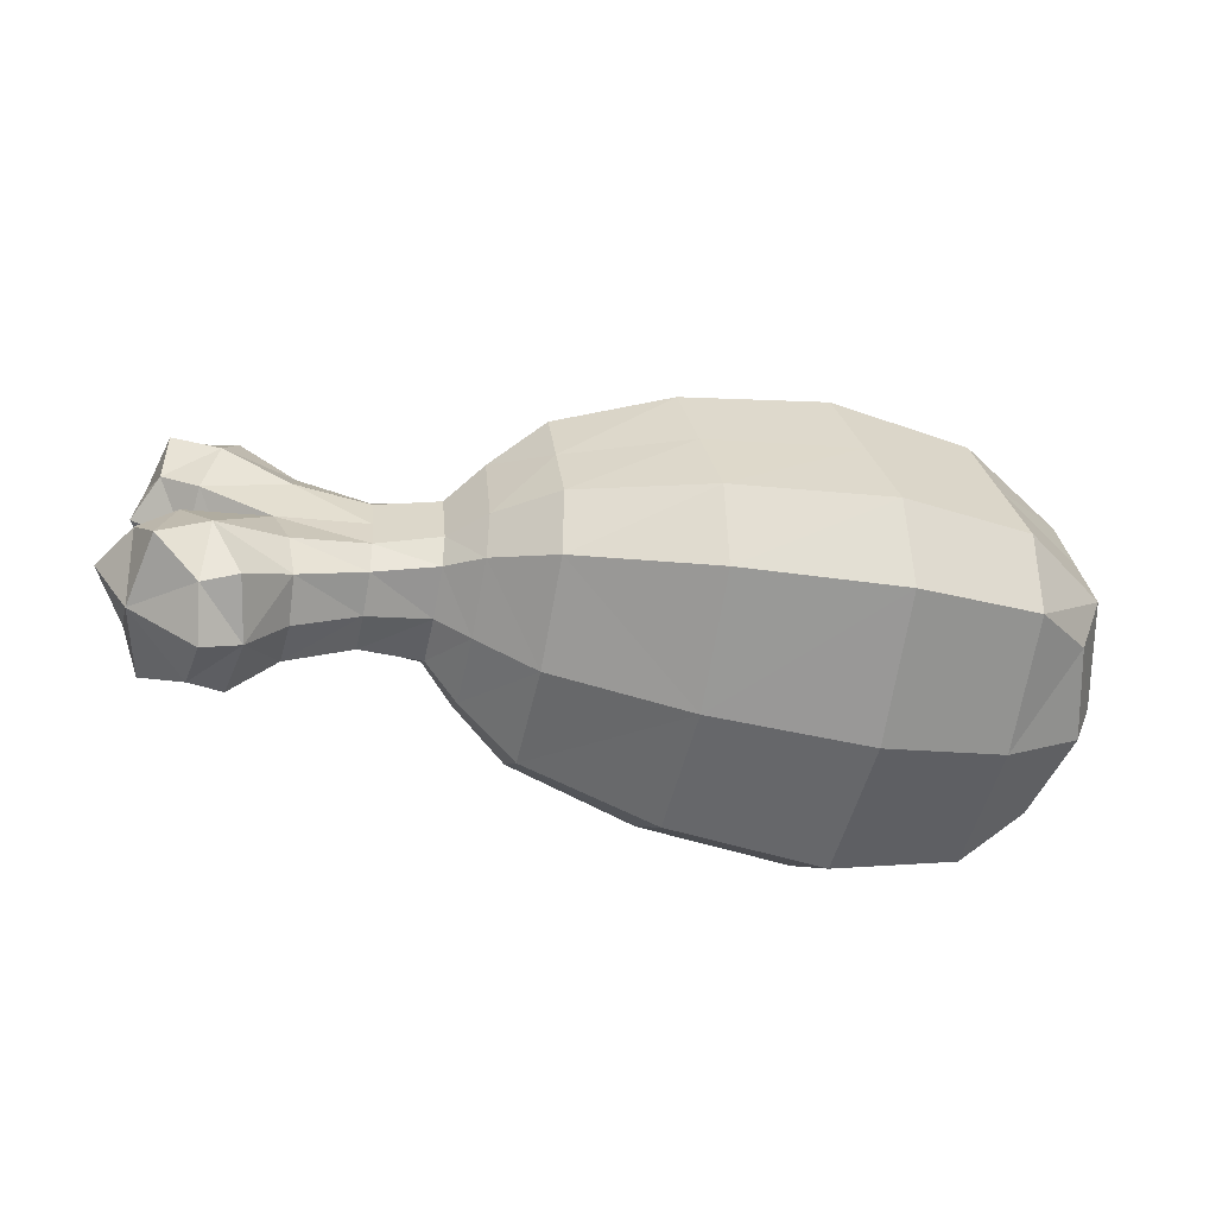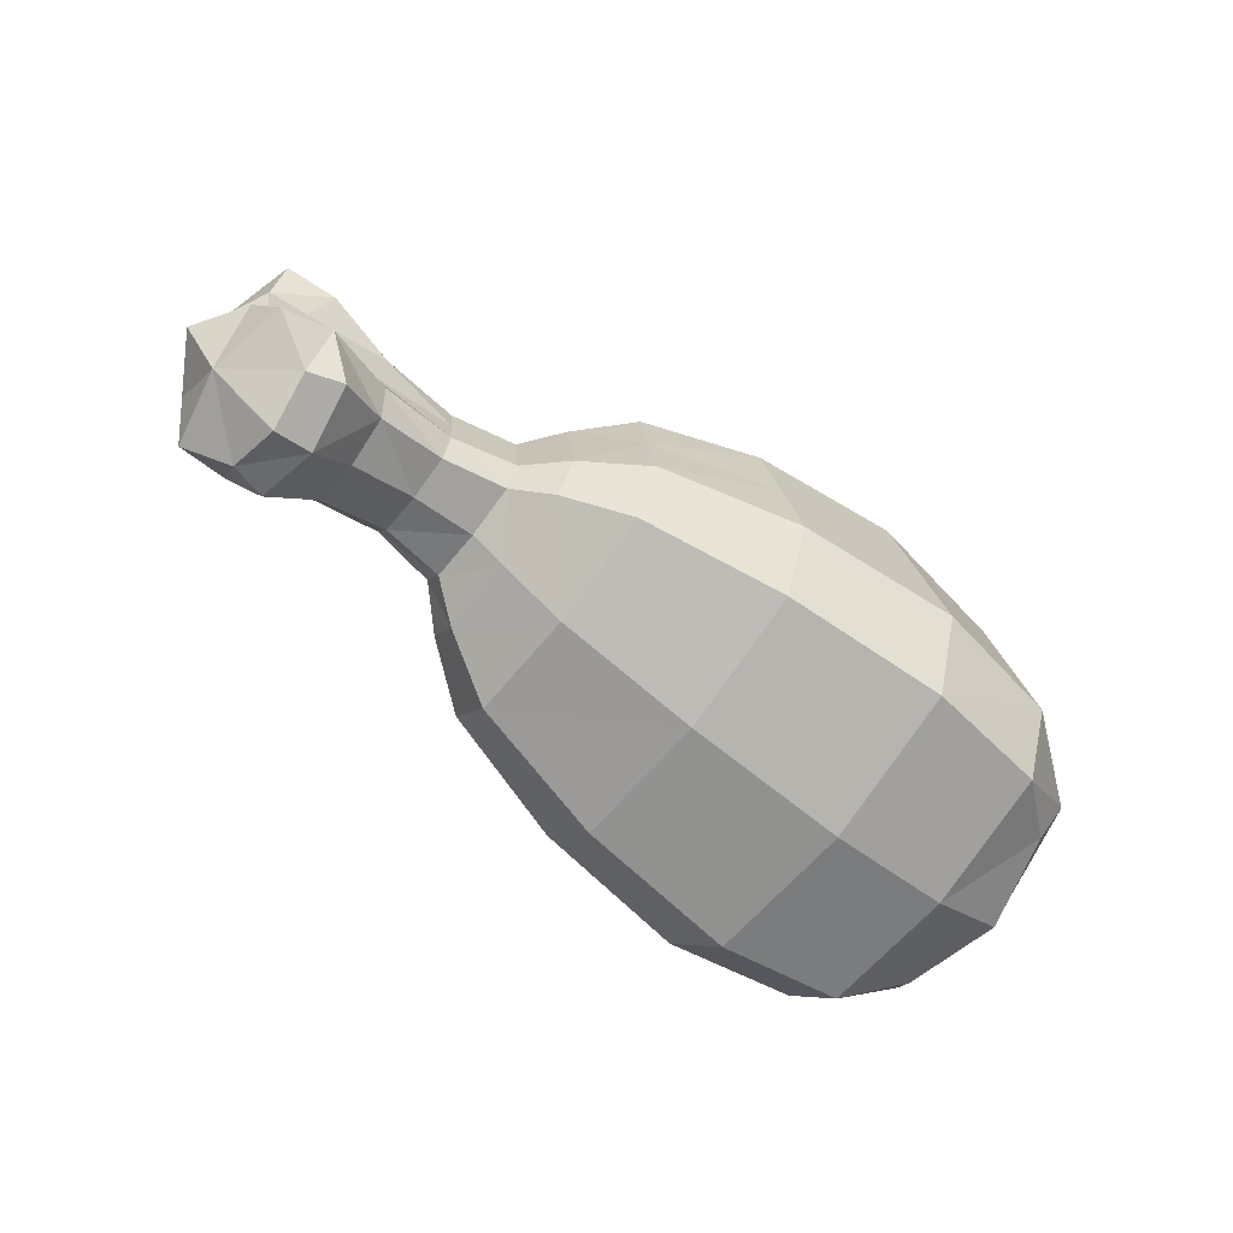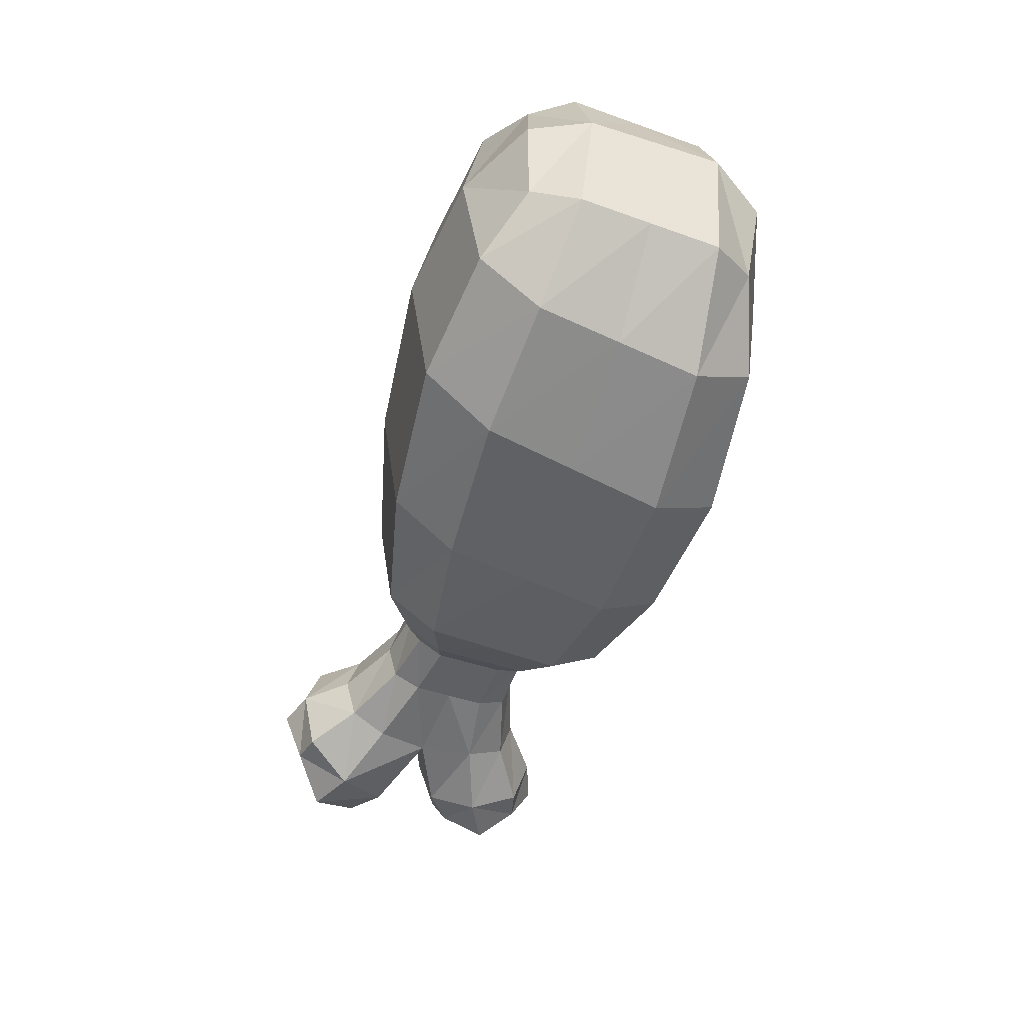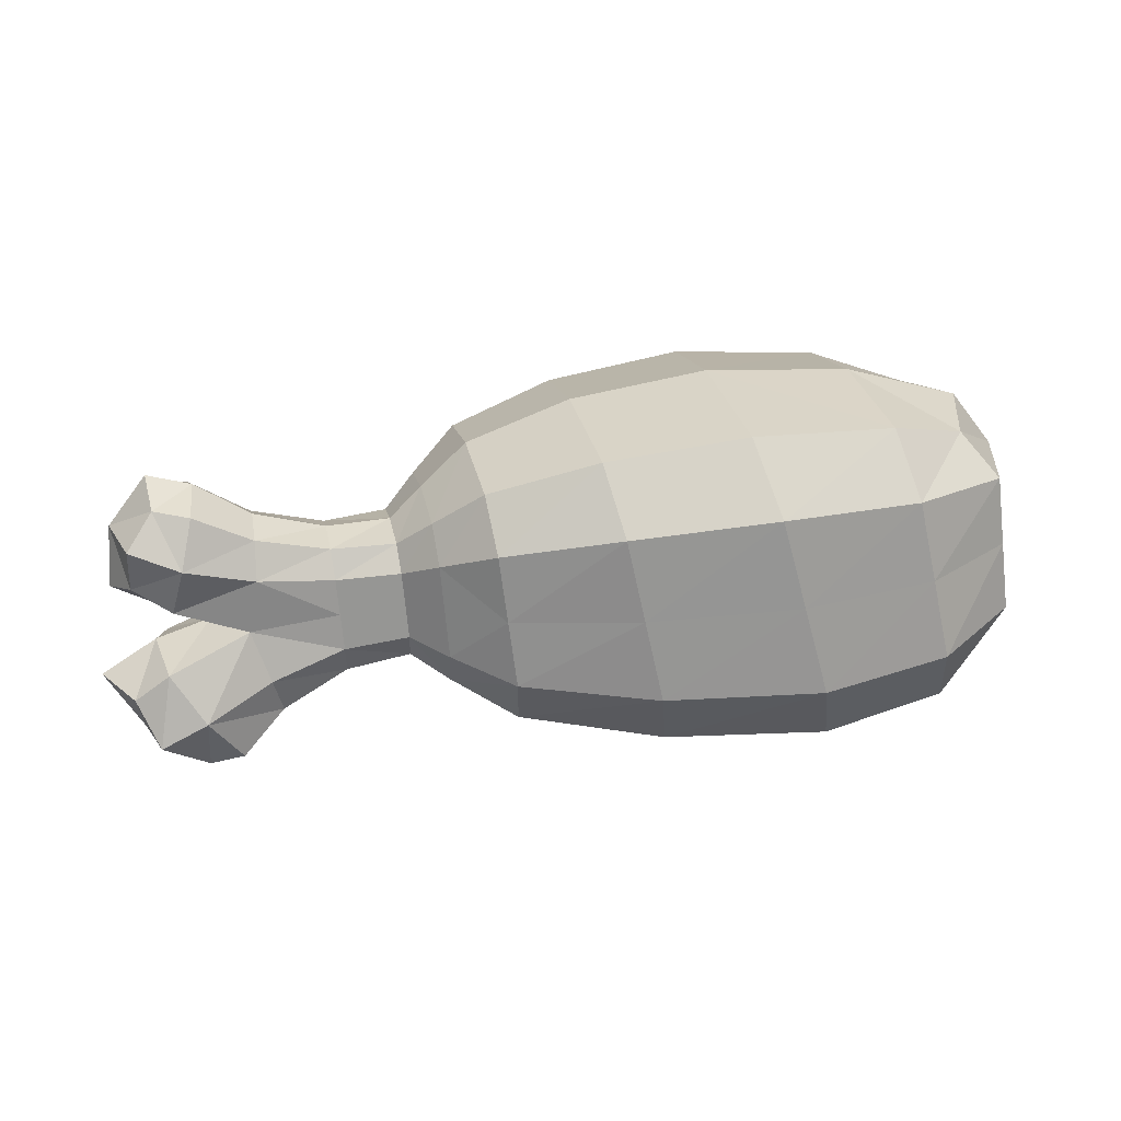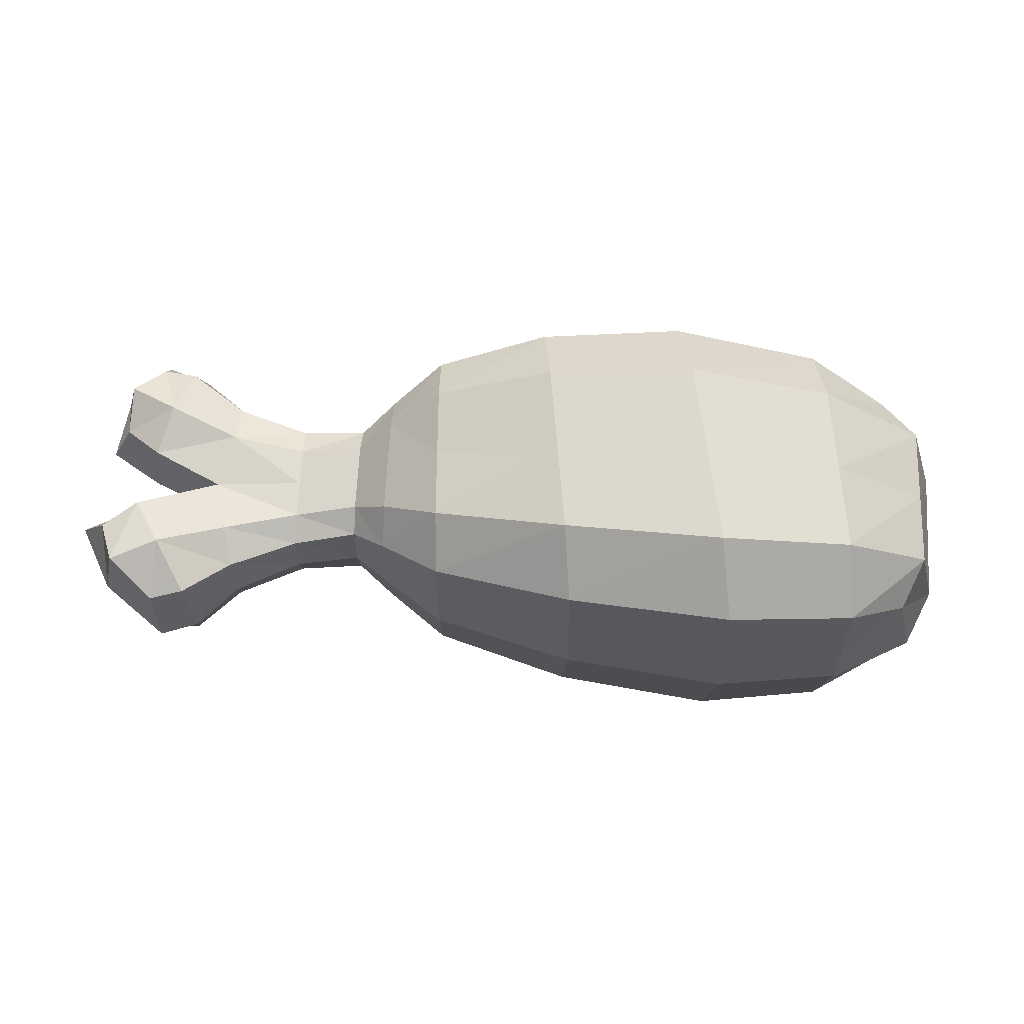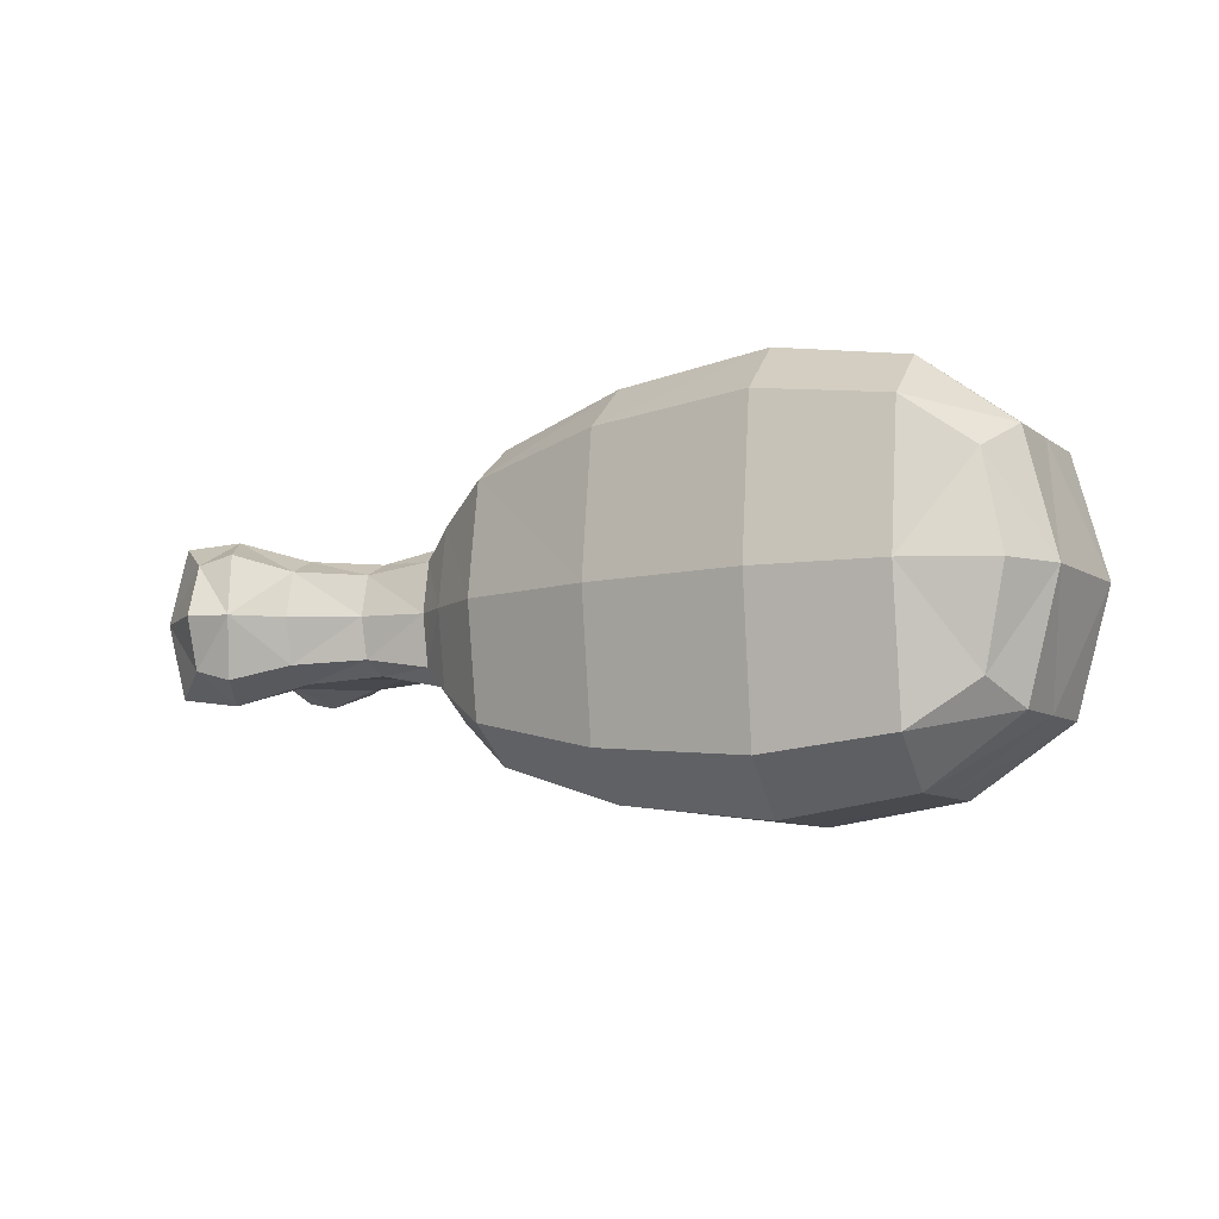
<metadata>
{"format":"obj","ext":"obj","renderer":"f3d","projection":"perspective","resolution":1024,"background":"white","views":[{"elev":-60.3,"azim":-11.6,"up":"+Y"},{"elev":-72.7,"azim":-38.0,"up":"+Y"},{"elev":-55.6,"azim":76.6,"up":"+Z"},{"elev":21.2,"azim":-10.7,"up":"+Y"},{"elev":68.9,"azim":8.1,"up":"+Z"},{"elev":-7.4,"azim":35.0,"up":"+Z"}]}
</metadata>
<code>
o ChickenLeg_Cube.010
v -0.504 -0.02771 -0
v -0.3253 0.01603 -0.06057
v -0.2089 -0.06084 -0.1149
v -0.3253 0.01603 0.06057
v -0.3143 -0.107 -0
v -0.3289 0.05705 -0
v -0.318 -0.06601 0.06057
v -0.2229 0.09645 -0
v -0.318 -0.06601 -0.06057
v -0.5214 -0.0625 -0
v -0.562 0.07332 -0
v -0.4706 0.1151 -0
v -0.4873 0.04369 -0.07951
v -0.4873 0.04369 0.07951
v -0.539 -0.1683 -0
v -0.4206 -0.1992 -0
v -0.471 -0.1308 -0.08993
v -0.471 -0.1308 0.08993
v 0.3241 -0.06593 0.2032
v 0.2831 0.1146 0.2032
v -0.2182 0.04402 0.1149
v -0.2089 -0.06084 0.1149
v -0.2043 -0.1133 -0
v -0.2182 0.04402 -0.1149
v 0.4382 0.1088 0
v 0.4511 -0.03667 0
v 0.3446 -0.1562 0
v 0.2831 0.1146 -0.2032
v 0.2626 0.2049 0
v 0.3241 -0.06593 -0.2032
v 0.006107 -0.08909 -0.2073
v -0.05588 0.1874 -0
v -0.03522 0.09521 -0.2073
v 0.02677 -0.1812 -0
v -0.03522 0.09521 0.2073
v 0.006107 -0.08909 0.2073
v -0.3829 -0.1501 -0
v -0.4094 0.02196 0.06455
v -0.4085 0.07691 -0
v -0.3988 -0.09588 -0.06715
v -0.3152 -0.09678 -0.04543
v -0.328 0.04679 -0.04543
v -0.2482 -0.05106 -0.0749
v -0.2449 -0.0886 -0
v -0.2582 0.06155 -0
v -0.2482 -0.05106 0.0749
v -0.3152 -0.09678 0.04543
v -0.328 0.04679 0.04543
v -0.3988 -0.09588 0.06715
v -0.4094 0.02196 -0.06455
v -0.2549 0.02401 -0.0749
v -0.2549 0.02401 0.0749
v -0.3216 -0.02499 0.06057
v -0.2217 0.08335 0.08614
v -0.3216 -0.02499 -0.06057
v -0.4603 -0.04237 -0
v -0.5433 0.06591 0.06987
v -0.5201 0.1283 -0
v -0.5433 0.06591 -0.06987
v -0.5666 0.003515 -0
v -0.4999 -0.009858 0.05964
v -0.4999 -0.009858 -0.05964
v -0.4748 0.09723 -0.05964
v -0.4748 0.09723 0.05964
v -0.4614 -0.2176 -0
v -0.522 -0.159 -0.08288
v -0.522 -0.159 0.08288
v -0.5827 -0.1004 -0
v -0.5088 -0.07958 -0.06745
v -0.5088 -0.07958 0.06745
v -0.4332 -0.1821 0.06745
v -0.4332 -0.1821 -0.06745
v -0.1432 -0.07897 -0.1643
v -0.1334 -0.1534 -0
v -0.1723 0.1442 -0
v -0.1432 -0.07897 0.1643
v -0.1626 0.06983 -0.1643
v -0.1626 0.06983 0.1643
v 0.3036 0.02434 0.2032
v -0.2217 0.08335 -0.08614
v -0.2136 -0.008409 -0.1149
v -0.2054 -0.1002 -0.08614
v -0.2136 -0.008409 0.1149
v -0.2054 -0.1002 0.08614
v 0.4193 -0.04398 -0.1305
v 0.4277 -0.1029 0
v 0.391 0.1692 0
v 0.4193 -0.04398 0.1305
v 0.3994 0.1103 -0.1305
v 0.3994 0.1103 0.1305
v 0.4446 0.03609 0
v -0.05072 0.1643 0.1555
v 0.3395 -0.1336 0.1524
v 0.3395 -0.1336 -0.1524
v 0.2677 0.1823 -0.1524
v -0.01456 0.003061 -0.2073
v -0.01456 0.003061 0.2073
v 0.2677 0.1823 0.1524
v 0.0216 -0.1582 0.1555
v 0.0216 -0.1582 -0.1555
v -0.05072 0.1643 -0.1555
v 0.3036 0.02434 -0.2032
v 0.1811 -0.08636 -0.2261
v 0.09845 0.2121 0
v 0.126 0.1126 -0.2261
v 0.2087 -0.1859 0
v 0.126 0.1126 0.2261
v 0.1811 -0.08636 0.2261
v -0.3869 -0.1365 0.05036
v -0.4088 0.06317 0.04841
v -0.3869 -0.1365 -0.05036
v -0.4088 0.06317 -0.04841
v -0.2457 -0.07922 0.05618
v -0.2574 0.05216 0.05618
v -0.2457 -0.07922 -0.05618
v -0.2574 0.05216 -0.05618
v -0.4197 -0.03914 0.05694
v -0.4197 -0.03914 -0.05694
v -0.2515 -0.01353 -0.0749
v -0.2515 -0.01353 0.0749
v -0.5429 0.01655 0.04872
v -0.5147 0.1037 0.04872
v -0.5147 0.1037 -0.04872
v -0.5429 0.01655 -0.04872
v -0.4707 -0.1929 -0.05682
v -0.4707 -0.1929 0.05682
v -0.547 -0.1105 -0.05682
v -0.547 -0.1105 0.05682
v -0.1529 -0.00457 -0.1643
v -0.1359 -0.1348 -0.1233
v -0.1359 -0.1348 0.1233
v -0.1699 0.1256 -0.1233
v -0.1699 0.1256 0.1233
v -0.1529 -0.00457 0.1643
v 0.4094 0.03315 -0.1305
v 0.4029 -0.09594 -0.1031
v 0.4029 -0.09594 0.1031
v 0.361 0.1577 -0.1031
v 0.361 0.1577 0.1031
v 0.4094 0.03315 0.1305
v 0.1536 0.01315 0.2261
v 0.1053 0.1873 0.1696
v 0.2018 -0.161 0.1696
v 0.2018 -0.161 -0.1696
v 0.1053 0.1873 -0.1696
v 0.1536 0.01315 -0.2261
f 82 43 3
f 43 81 3
f 3 129 73
f 73 82 3
f 8 116 45
f 8 114 54
f 54 75 8
f 75 80 8
f 79 108 19
f 19 143 93
f 93 88 19
f 19 140 79
f 98 107 20
f 20 141 79
f 79 90 20
f 20 139 98
f 54 52 21
f 52 83 21
f 21 134 78
f 21 133 54
f 83 46 22
f 46 84 22
f 84 76 22
f 22 134 83
f 23 113 44
f 23 115 82
f 82 74 23
f 74 84 23
f 81 51 24
f 51 80 24
f 24 132 77
f 24 129 81
f 25 135 89
f 25 138 87
f 25 139 90
f 25 140 91
f 26 136 85
f 26 135 91
f 26 140 88
f 26 137 86
f 93 106 27
f 106 94 27
f 27 136 86
f 27 137 93
f 28 146 105
f 105 95 28
f 28 138 89
f 89 102 28
f 95 104 29
f 104 98 29
f 29 139 87
f 29 138 95
f 30 144 103
f 103 102 30
f 30 135 85
f 85 94 30
f 31 130 73
f 73 96 31
f 31 146 103
f 103 100 31
f 32 132 75
f 32 133 92
f 92 104 32
f 104 101 32
f 33 129 77
f 77 101 33
f 33 145 105
f 105 96 33
f 34 131 74
f 34 130 100
f 34 144 106
f 34 143 99
f 92 78 35
f 35 134 97
f 97 107 35
f 35 142 92
f 97 76 36
f 36 131 99
f 99 108 36
f 36 141 97
f 82 115 43
f 43 119 81
f 3 81 129
f 73 130 82
f 8 80 116
f 8 45 114
f 54 133 75
f 75 132 80
f 79 141 108
f 19 108 143
f 93 137 88
f 19 88 140
f 98 142 107
f 20 107 141
f 79 140 90
f 20 90 139
f 54 114 52
f 52 120 83
f 21 83 134
f 21 78 133
f 83 120 46
f 46 113 84
f 84 131 76
f 22 76 134
f 23 84 113
f 23 44 115
f 82 130 74
f 74 131 84
f 81 119 51
f 51 116 80
f 24 80 132
f 24 77 129
f 25 91 135
f 25 89 138
f 25 87 139
f 25 90 140
f 26 86 136
f 26 85 135
f 26 91 140
f 26 88 137
f 93 143 106
f 106 144 94
f 27 94 136
f 27 86 137
f 28 102 146
f 105 145 95
f 28 95 138
f 89 135 102
f 95 145 104
f 104 142 98
f 29 98 139
f 29 87 138
f 30 94 144
f 103 146 102
f 30 102 135
f 85 136 94
f 31 100 130
f 73 129 96
f 31 96 146
f 103 144 100
f 32 101 132
f 32 75 133
f 92 142 104
f 104 145 101
f 33 96 129
f 77 132 101
f 33 101 145
f 105 146 96
f 34 99 131
f 34 74 130
f 34 100 144
f 34 106 143
f 92 133 78
f 35 78 134
f 97 141 107
f 35 107 142
f 97 134 76
f 36 76 131
f 99 143 108
f 36 108 141
f 62 56 1
f 56 61 1
f 1 121 60
f 1 124 62
f 55 50 2
f 50 42 2
f 2 116 51
f 2 119 55
f 4 120 52
f 4 114 48
f 48 38 4
f 38 53 4
f 5 111 41
f 41 44 5
f 44 47 5
f 5 109 37
f 45 42 6
f 6 112 39
f 6 110 48
f 48 45 6
f 7 113 46
f 46 53 7
f 7 117 49
f 49 47 7
f 41 40 9
f 9 118 55
f 55 43 9
f 9 115 41
f 70 56 10
f 56 69 10
f 10 127 68
f 10 128 70
f 11 121 57
f 11 122 58
f 11 123 59
f 11 124 60
f 64 39 12
f 39 63 12
f 12 123 58
f 12 122 64
f 13 112 50
f 50 62 13
f 13 124 59
f 13 123 63
f 61 38 14
f 14 110 64
f 14 122 57
f 14 121 61
f 15 126 67
f 15 128 68
f 15 127 66
f 15 125 65
f 16 111 37
f 16 109 71
f 16 126 65
f 16 125 72
f 17 118 40
f 17 111 72
f 17 125 66
f 66 69 17
f 18 109 49
f 18 117 70
f 70 67 18
f 18 126 71
f 62 118 56
f 56 117 61
f 1 61 121
f 1 60 124
f 55 118 50
f 50 112 42
f 2 42 116
f 2 51 119
f 4 53 120
f 4 52 114
f 48 110 38
f 38 117 53
f 5 37 111
f 41 115 44
f 44 113 47
f 5 47 109
f 45 116 42
f 6 42 112
f 6 39 110
f 48 114 45
f 7 47 113
f 46 120 53
f 7 53 117
f 49 109 47
f 41 111 40
f 9 40 118
f 55 119 43
f 9 43 115
f 70 117 56
f 56 118 69
f 10 69 127
f 10 68 128
f 11 60 121
f 11 57 122
f 11 58 123
f 11 59 124
f 64 110 39
f 39 112 63
f 12 63 123
f 12 58 122
f 13 63 112
f 50 118 62
f 13 62 124
f 13 59 123
f 61 117 38
f 14 38 110
f 14 64 122
f 14 57 121
f 15 65 126
f 15 67 128
f 15 68 127
f 15 66 125
f 16 72 111
f 16 37 109
f 16 71 126
f 16 65 125
f 17 69 118
f 17 40 111
f 17 72 125
f 66 127 69
f 18 71 109
f 18 49 117
f 70 128 67
f 18 67 126

</code>
